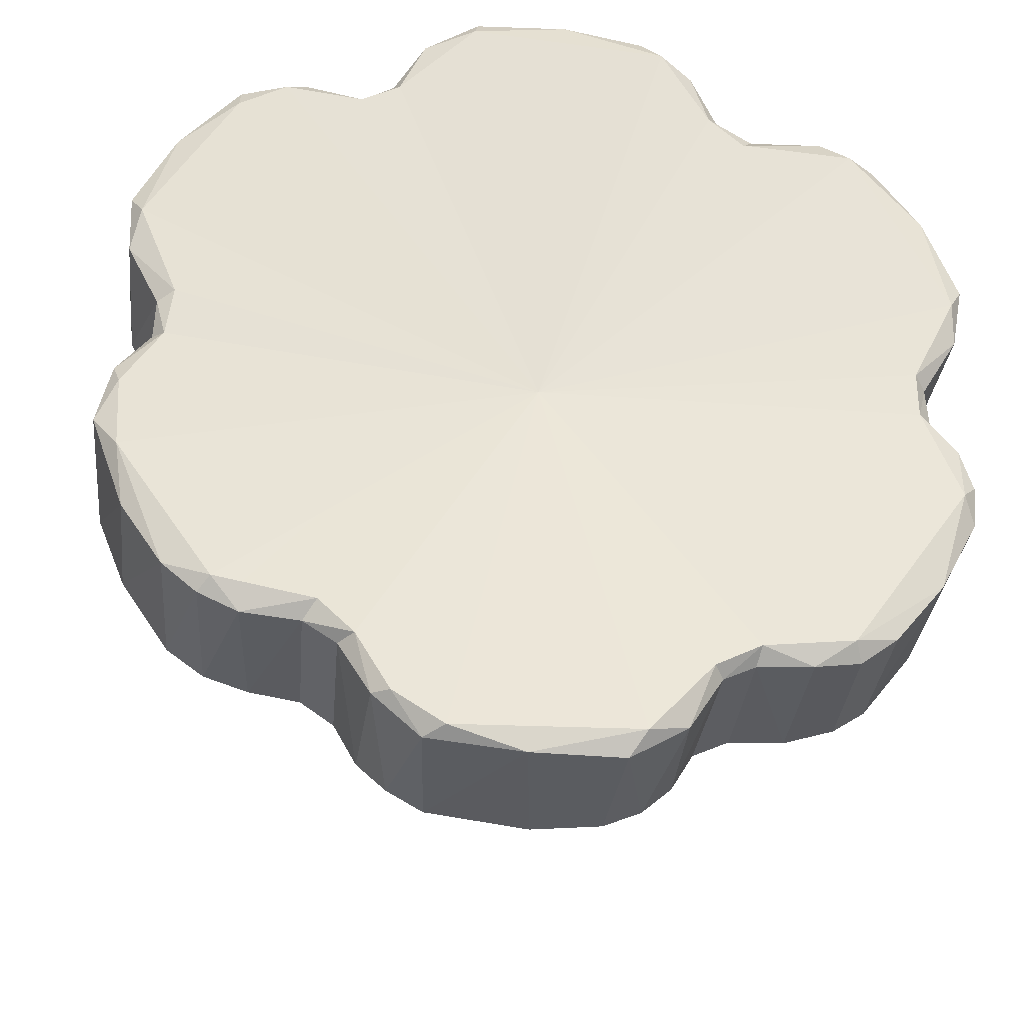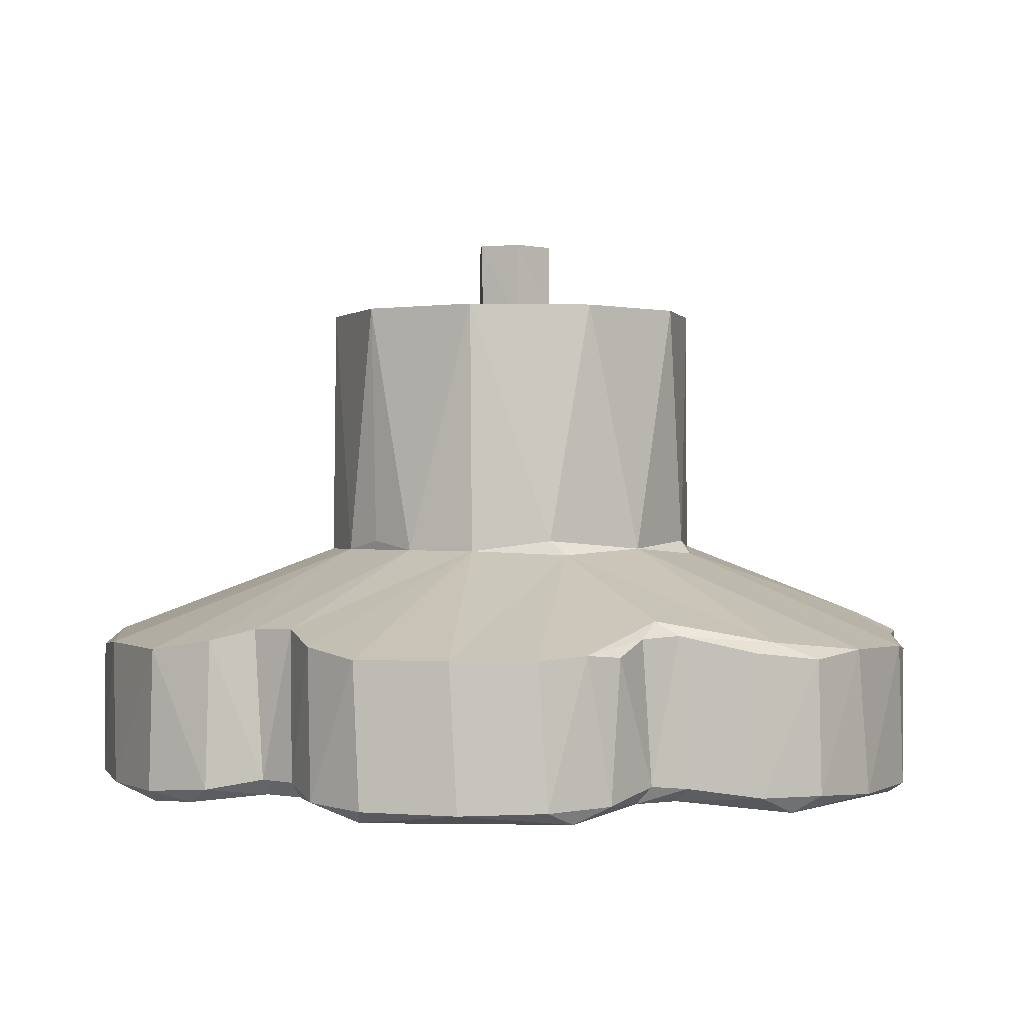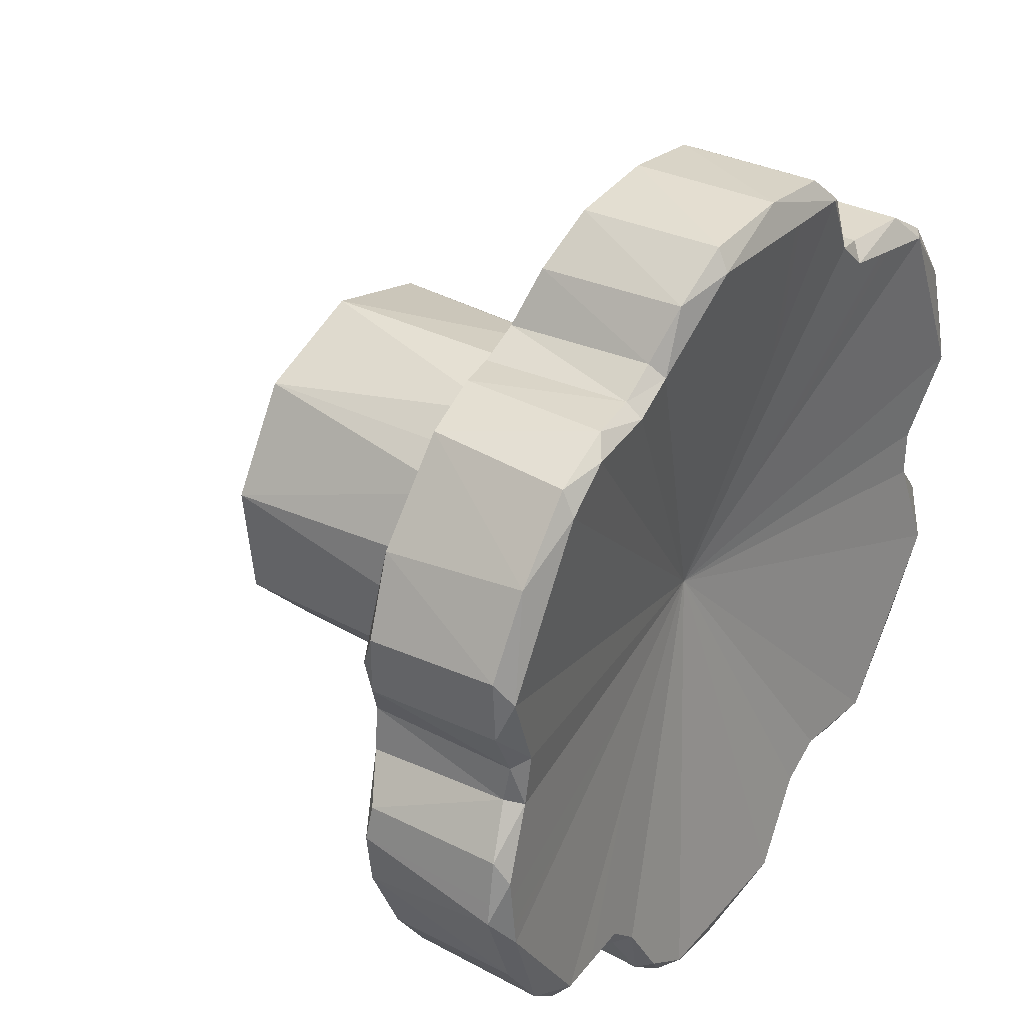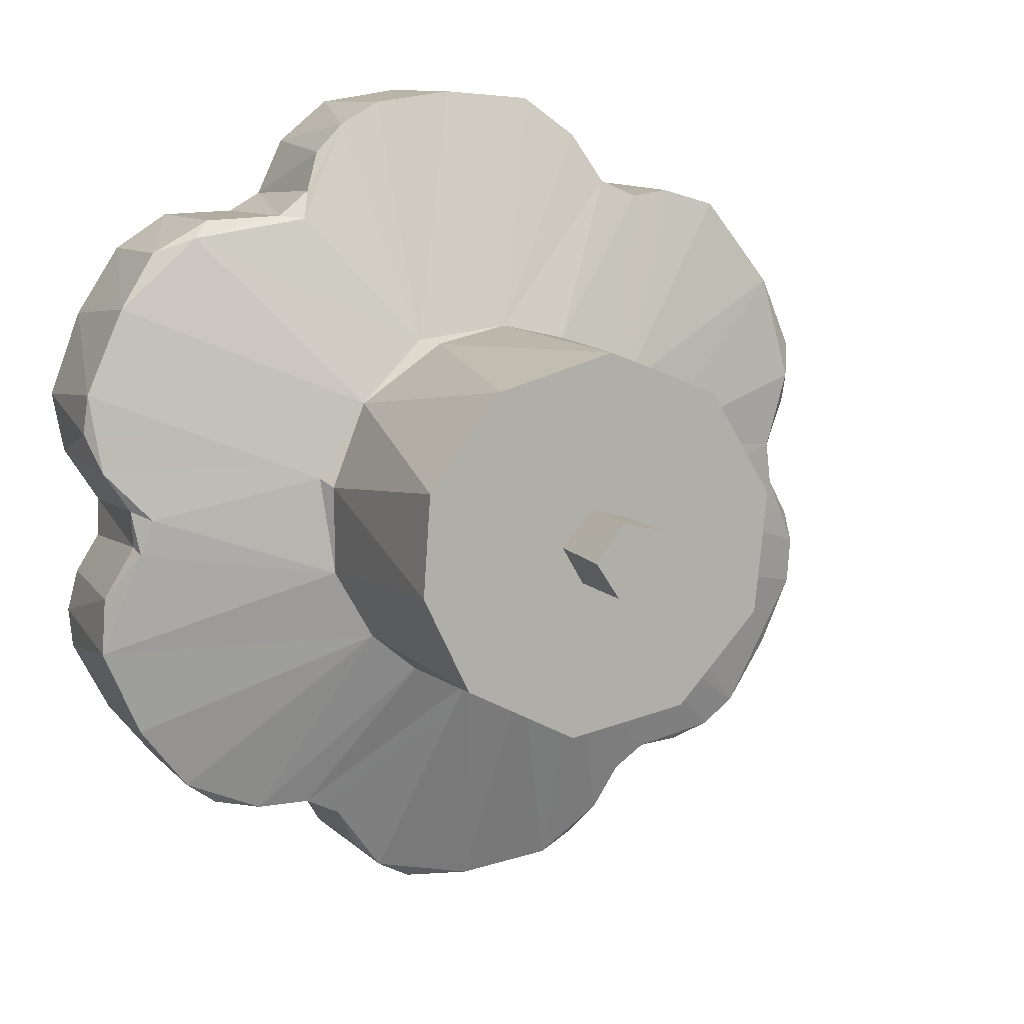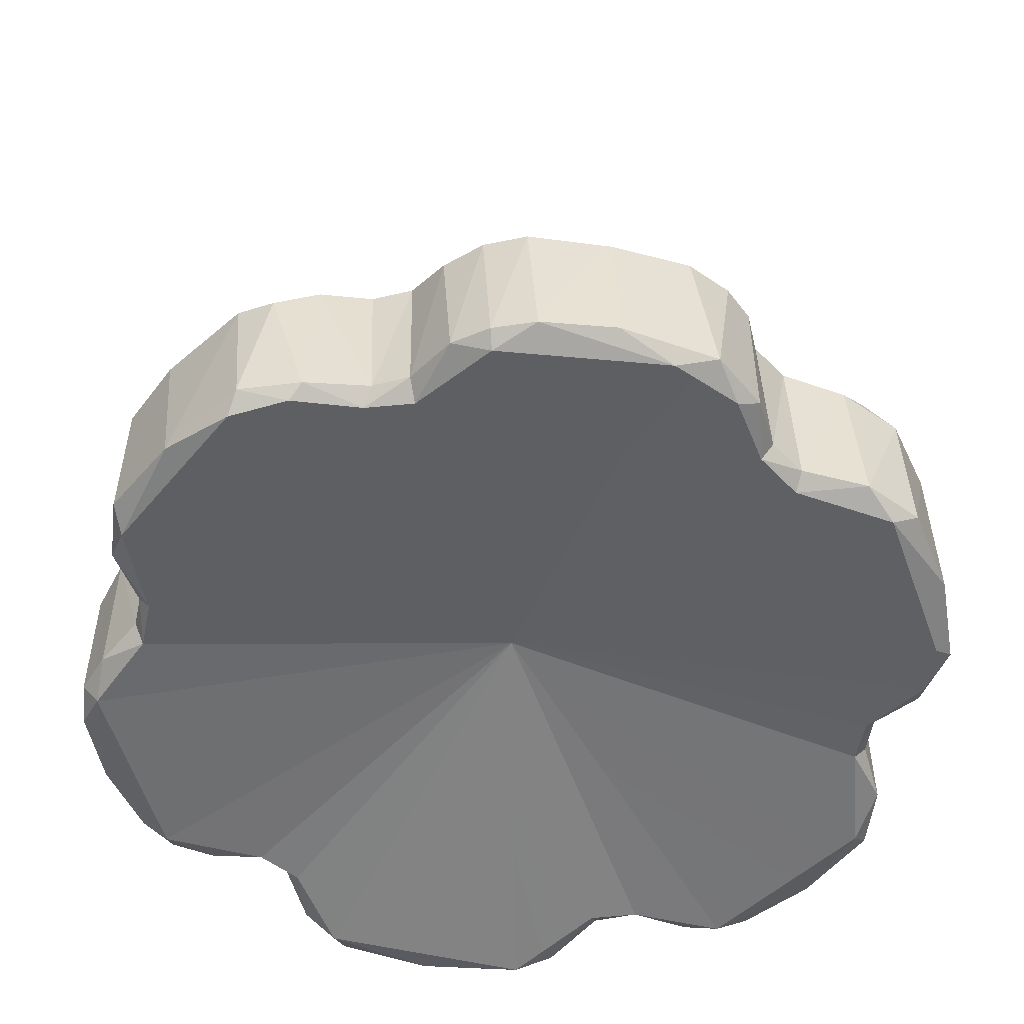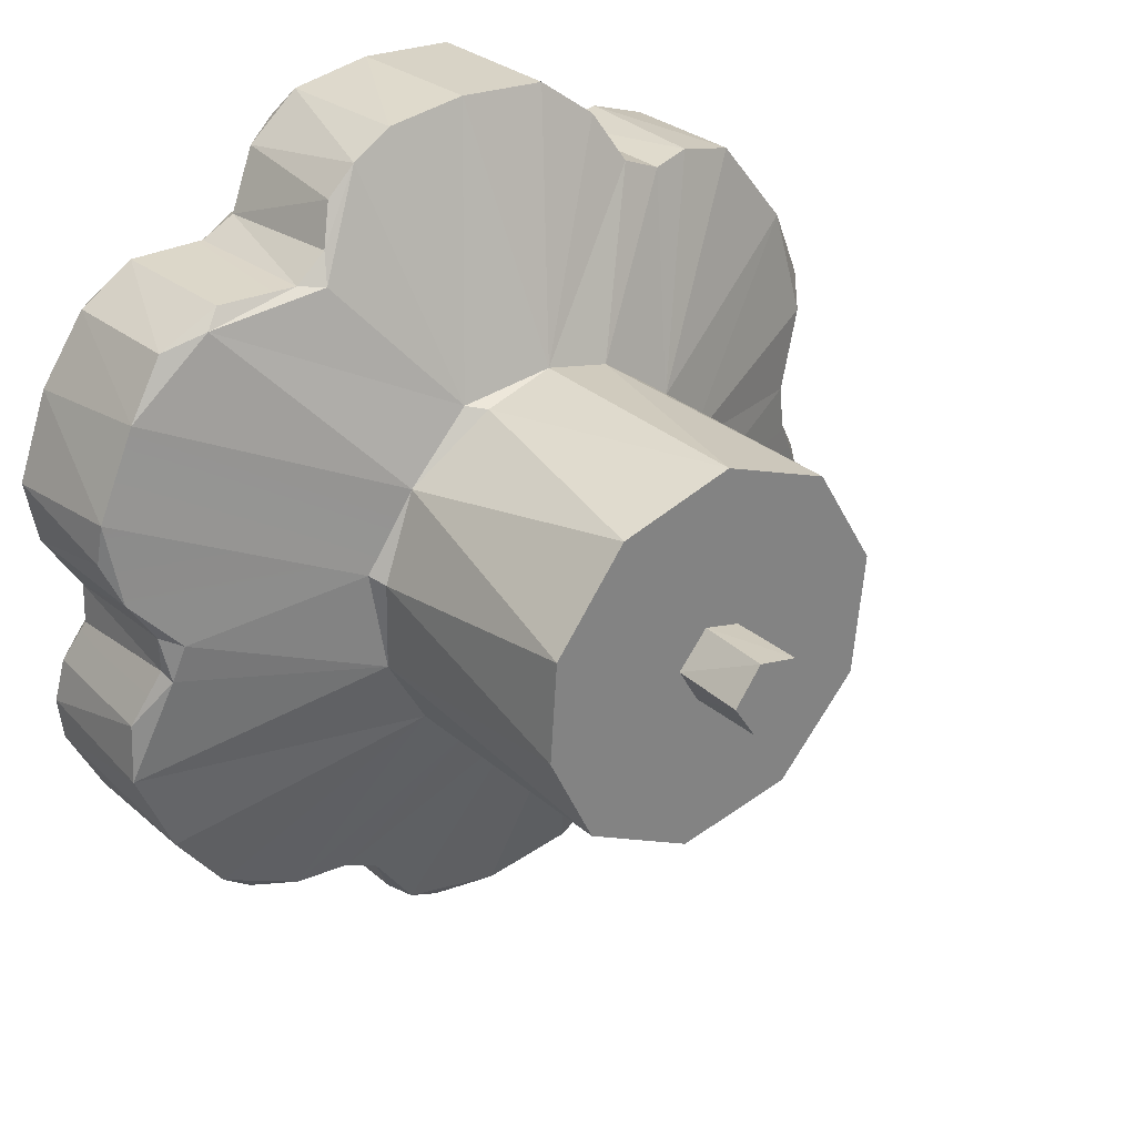
<metadata>
{"format":"obj","ext":"obj","renderer":"f3d","projection":"perspective","resolution":1024,"background":"white","views":[{"elev":-33.9,"azim":173.1,"up":"+Y"},{"elev":0.2,"azim":-170.4,"up":"+Z"},{"elev":34.4,"azim":125.4,"up":"+Y"},{"elev":10.3,"azim":-24.2,"up":"+Y"},{"elev":-51.2,"azim":49.6,"up":"+Z"},{"elev":29.8,"azim":-38.4,"up":"+Y"}]}
</metadata>
<code>
o Drehmaschine_-_Hebel7-1_Drehmaschine_-_Hebel7-1.002
v -0.001926 -0.0026 -0.002663
v -0.001521 -0.002572 -0.002574
v -0.00074 -0.001339 -0.001987
v -0.00113 -0.001016 -0.001977
v -0.002934 -0.001845 -0.002752
v -0.002541 -0.002354 -0.002752
v -0.003243 -0.00114 -0.002737
v -0.001452 -0.000451 -0.001979
v -0.002945 -0.000287 -0.002551
v -0.002853 7e-06 -0.002498
v -0.001557 0.000342 -0.002031
v -0.003211 0.000394 -0.002668
v -0.0033 0.00104 -0.002749
v -0.001183 0.000954 -0.00198
v -0.002381 0.002301 -0.002662
v -0.002998 0.001734 -0.00274
v -0.00149 0.002447 -0.002501
v -0.000664 0.00145 -0.002026
v -0.001077 0.00321 -0.002719
v -0.000743 0.003393 -0.002751
v 0.001047 0.0031 -0.002681
v 0.000626 0.003417 -0.002756
v 8.9e-05 0.001542 -0.001994
v 0.001281 0.002703 -0.002572
v 0.000627 0.001415 -0.00199
v 0.001603 0.002567 -0.002581
v 0.001226 0.000969 -0.00199
v 0.001957 0.002604 -0.00267
v 0.002459 0.002468 -0.002751
v 0.003022 0.001761 -0.002738
v 0.001497 0.000467 -0.001995
v 0.003232 0.000887 -0.002671
v 0.00299 0.000269 -0.002574
v 0.001558 -5.3e-05 -0.001985
v 0.003039 -8.5e-05 -0.002589
v 0.003343 -0.000678 -0.00271
v 0.001446 -0.000619 -0.001993
v 0.003333 -0.001067 -0.002745
v 0.002457 -0.002352 -0.002713
v 0.002741 -0.002159 -0.00274
v 0.00113 -0.001054 -0.001988
v 0.001726 -0.002444 -0.002573
v 0.001471 -0.002628 -0.002581
v 0.000743 -0.001368 -0.001995
v 0.001298 -0.002994 -0.002674
v 0.0008 -0.003388 -0.002744
v 0.000258 -0.001519 -0.001985
v -0.000266 -0.00152 -0.001998
v 2.4e-05 -0.003473 -0.002729
v -0.000809 -0.003281 -0.002715
v -0.001238 -0.002709 -0.002577
v -0.000102 0.003478 -0.002746
v -0.003221 -0.001298 -0.003832
v -0.002911 -0.001885 -0.00387
v -0.002525 -0.002364 -0.003872
v -0.000504 -0.003451 -0.002801
v -0.000532 -0.003445 -0.003845
v 0.000179 -0.00347 -0.003893
v 0.000908 -0.003365 -0.003823
v 2e-05 0 -0.003383
v 0.003219 -0.000583 -0.003939
v 0.003185 -0.001168 -0.003967
v 0.002928 -5.8e-05 -0.003865
v 0.002879 0.000348 -0.003883
v 0.003186 0.001054 -0.003959
v 0.002509 0.002241 -0.003965
v 0.00214 0.00249 -0.003937
v 0.001522 0.00249 -0.003865
v 0.001216 0.00267 -0.00386
v 0.000609 0.003273 -0.003964
v -0.000967 0.00318 -0.003955
v -0.00136 0.002582 -0.003869
v -0.001635 0.002324 -0.003873
v -0.002504 0.002199 -0.003959
v -0.003216 0.000725 -0.003956
v -0.002887 6.8e-05 -0.003867
v -0.002883 -0.000318 -0.003868
v -0.00313 -0.001108 -0.003963
v -0.001525 -0.002482 -0.003872
v -0.002198 -0.002443 -0.003955
v -0.00117 -0.002671 -0.003878
v -0.000661 -0.003266 -0.003952
v 0.000751 -0.003317 -0.00395
v 0.00114 -0.003059 -0.003931
v 0.001401 -0.002581 -0.003869
v 0.001675 -0.002324 -0.003873
v 0.002436 -0.002238 -0.003957
v -0.002706 0.002178 -0.002794
v -0.002727 0.002156 -0.003831
v -0.00307 0.001607 -0.003875
v -0.003329 0.000926 -0.00386
v 0.000575 0.003435 -0.003863
v -0.000162 0.003479 -0.003873
v -0.000813 0.003382 -0.003853
v 0.003296 0.001174 -0.00279
v 0.00328 0.001243 -0.003837
v 0.002967 0.001866 -0.003866
v 0.0025 0.002432 -0.003864
v 0.00279 -0.00211 -0.003867
v 0.00311 -0.00164 -0.002797
v 0.003114 -0.001626 -0.003845
v 0.003378 -0.000901 -0.003851
v -8.2e-05 0.000296 0.0006
v -0.000303 6e-06 0.0006
v -0.000116 -0.000277 0.0006
v 0.000249 0.00022 0.0006
v 0.000316 -8.6e-05 0.0006
v 0.000145 -0.000282 0.0006
v -0.000303 2.4e-05 -0
v -6.5e-05 0.000301 -0
v 0.000238 0.000224 -0
v 0.000323 -7.7e-05 -0
v 0.00013 -0.000289 -0
v -0.000131 -0.00027 -0
v -0.00021 -0.001506 -0
v 0.000745 -0.00134 -0
v 0.001406 -0.000632 -0
v -0.000828 0.001266 -0
v -0.001408 0.000524 -0
v -0.001465 -0.000281 -0
v -0.001095 -0.001044 -0
v 0.001507 0.000332 -0
v 0.001006 0.001161 -0
v 0.000107 0.001521 -0
v 0.00096 0.001183 -0.001918
v -0.00053 0.001424 -0.001913
v -0.001476 0.000277 -0.001923
v 0.003009 0.000292 -0.003789
v 0.003022 -1.2e-05 -0.003739
v 0.001773 -0.002453 -0.003763
v 0.001515 -0.002604 -0.003737
v 0.001257 0.002768 -0.003738
v 0.001533 0.002594 -0.00374
v -0.001732 0.002453 -0.003763
v -0.001672 0.002469 -0.002609
v -0.001479 0.002602 -0.003735
v -0.001419 0.002668 -0.002625
v -0.002996 -0.000313 -0.003738
v -0.002974 -0.000234 -0.002662
v -0.002978 2e-06 -0.00375
v -0.003005 7.6e-05 -0.002616
v -0.001243 -0.002726 -0.003766
v -0.001495 -0.002592 -0.003742
v 0.001273 -0.003045 -0.003833
v 0.00108 -0.00326 -0.0028
v 0.002525 -0.002327 -0.003857
v 0.002222 -0.002447 -0.003824
v 0.002119 -0.002455 -0.0027
v 0.003285 -0.000411 -0.002733
v 0.003272 -0.000398 -0.003828
v 0.003257 0.000744 -0.003843
v 0.003238 0.000664 -0.002741
v 0.001986 0.002617 -0.003824
v 0.001013 0.003149 -0.003838
v -0.00129 0.002982 -0.002745
v -0.001232 0.003048 -0.003834
v -0.002298 0.002431 -0.003827
v -0.002255 0.002439 -0.002736
v -0.003241 0.000432 -0.003836
v -0.003333 0.000716 -0.002791
v -0.003246 -0.000977 -0.003861
v -0.003205 -0.000673 -0.002762
v -0.003162 -0.000634 -0.00384
v -0.001905 -0.002612 -0.00383
v -0.002283 -0.002542 -0.002786
v -0.002251 -0.002558 -0.003824
v -0.000978 -0.003158 -0.003809
v -0.001043 -0.003064 -0.002699
f 1 2 3
f 4 1 3
f 4 5 6
f 4 6 1
f 4 7 5
f 4 8 7
f 9 7 8
f 8 10 9
f 11 10 8
f 10 11 12
f 11 13 12
f 14 15 16
f 17 15 18
f 18 15 14
f 18 19 17
f 18 20 19
f 21 22 23
f 21 23 24
f 24 23 25
f 24 25 26
f 26 27 28
f 27 26 25
f 28 27 29
f 27 30 29
f 31 32 30
f 31 33 32
f 33 31 34
f 33 34 35
f 36 35 34
f 37 36 34
f 37 38 36
f 39 40 41
f 41 42 39
f 43 42 44
f 44 42 41
f 44 45 43
f 44 46 45
f 47 46 44
f 48 49 47
f 48 50 49
f 48 51 50
f 48 2 51
f 3 2 48
f 47 49 46
f 41 40 37
f 37 40 38
f 31 30 27
f 23 22 52
f 23 52 18
f 18 52 20
f 14 16 11
f 11 16 13
f 7 53 5
f 5 53 54
f 5 54 6
f 6 54 55
f 56 57 49
f 49 57 58
f 49 58 46
f 46 58 59
f 60 61 62
f 63 61 60
f 64 63 60
f 65 64 60
f 66 65 60
f 60 67 66
f 68 67 60
f 60 69 68
f 70 69 60
f 70 60 71
f 72 71 60
f 73 72 60
f 74 73 60
f 75 74 60
f 76 75 60
f 77 76 60
f 78 77 60
f 79 80 60
f 60 81 79
f 82 81 60
f 83 82 60
f 84 83 60
f 85 84 60
f 86 85 60
f 87 86 60
f 62 87 60
f 80 78 60
f 88 89 16
f 16 89 90
f 16 90 13
f 13 90 91
f 22 92 52
f 52 92 93
f 52 93 20
f 20 93 94
f 95 96 30
f 30 96 97
f 30 97 29
f 29 97 98
f 40 99 100
f 100 99 101
f 100 101 38
f 38 101 102
f 103 104 105
f 106 103 105
f 105 107 106
f 108 107 105
f 109 104 103
f 109 103 110
f 110 103 106
f 110 106 111
f 111 106 112
f 112 106 107
f 112 107 108
f 112 108 113
f 113 108 105
f 113 105 114
f 114 105 104
f 114 104 109
f 114 115 113
f 113 115 116
f 113 116 112
f 112 116 117
f 110 118 109
f 109 118 119
f 109 119 120
f 109 120 121
f 109 121 114
f 114 121 115
f 117 122 112
f 112 122 111
f 111 122 123
f 111 123 124
f 111 124 110
f 110 124 118
f 120 8 121
f 121 8 4
f 3 121 4
f 121 3 115
f 48 115 3
f 47 115 48
f 115 47 116
f 44 116 47
f 41 116 44
f 116 41 117
f 37 117 41
f 34 117 37
f 117 34 122
f 31 122 34
f 27 122 31
f 122 27 123
f 125 123 27
f 25 123 125
f 123 25 124
f 23 124 25
f 126 124 23
f 124 126 118
f 14 118 126
f 118 14 119
f 127 119 14
f 119 127 120
f 120 127 8
f 128 33 129
f 129 33 35
f 130 42 131
f 131 42 43
f 132 24 133
f 133 24 26
f 134 135 136
f 136 135 137
f 138 139 140
f 140 139 141
f 142 51 143
f 143 51 2
f 45 131 43
f 131 45 144
f 144 45 145
f 144 145 59
f 46 59 145
f 99 40 146
f 146 40 39
f 146 39 147
f 39 148 147
f 147 148 130
f 130 148 42
f 149 150 129
f 149 129 35
f 150 149 36
f 150 36 102
f 38 102 36
f 96 95 151
f 151 95 152
f 151 152 128
f 128 152 33
f 28 153 133
f 28 133 26
f 153 28 29
f 153 29 98
f 92 22 154
f 154 22 21
f 154 21 132
f 132 21 24
f 155 136 137
f 136 155 156
f 156 155 19
f 156 19 94
f 20 94 19
f 89 88 157
f 157 88 158
f 157 158 134
f 134 158 135
f 12 140 141
f 140 12 159
f 159 12 160
f 159 160 91
f 13 91 160
f 53 7 161
f 7 162 161
f 161 162 163
f 163 162 138
f 138 162 139
f 1 164 143
f 1 143 2
f 164 1 165
f 164 165 166
f 6 55 166
f 6 166 165
f 57 56 50
f 57 50 167
f 50 168 167
f 167 168 142
f 142 168 51
f 157 74 89
f 73 74 157
f 134 73 157
f 134 136 72
f 134 72 73
f 75 90 74
f 90 75 91
f 74 90 89
f 71 72 156
f 156 72 136
f 71 156 94
f 75 76 159
f 159 76 140
f 75 159 91
f 94 93 71
f 71 93 70
f 93 92 70
f 140 76 77
f 138 140 77
f 154 70 92
f 69 70 154
f 69 154 132
f 53 161 78
f 163 78 161
f 77 78 163
f 77 163 138
f 69 132 133
f 68 69 133
f 55 54 80
f 80 54 78
f 54 53 78
f 67 68 153
f 153 68 133
f 98 67 153
f 67 98 66
f 80 79 164
f 164 79 143
f 80 164 166
f 166 55 80
f 98 97 66
f 97 96 65
f 97 65 66
f 79 81 142
f 79 142 143
f 151 65 96
f 64 65 151
f 64 151 128
f 167 82 57
f 81 82 167
f 142 81 167
f 128 129 63
f 64 128 63
f 59 58 83
f 58 57 82
f 58 82 83
f 61 63 150
f 150 63 129
f 61 150 102
f 62 61 102
f 84 85 144
f 144 85 131
f 59 84 144
f 83 84 59
f 62 102 101
f 87 62 99
f 99 62 101
f 85 86 130
f 85 130 131
f 146 87 99
f 147 87 146
f 86 87 147
f 130 86 147
f 137 19 155
f 15 17 135
f 137 135 17
f 19 137 17
f 15 135 158
f 15 158 88
f 15 88 16
f 32 152 95
f 33 152 32
f 95 30 32
f 13 160 12
f 10 12 141
f 35 36 149
f 141 139 9
f 141 9 10
f 38 40 100
f 9 162 7
f 162 9 139
f 39 42 148
f 165 1 6
f 46 145 45
f 56 49 50
f 51 168 50
f 8 127 11
f 23 18 126
f 126 18 14
f 25 125 27
f 127 14 11

</code>
